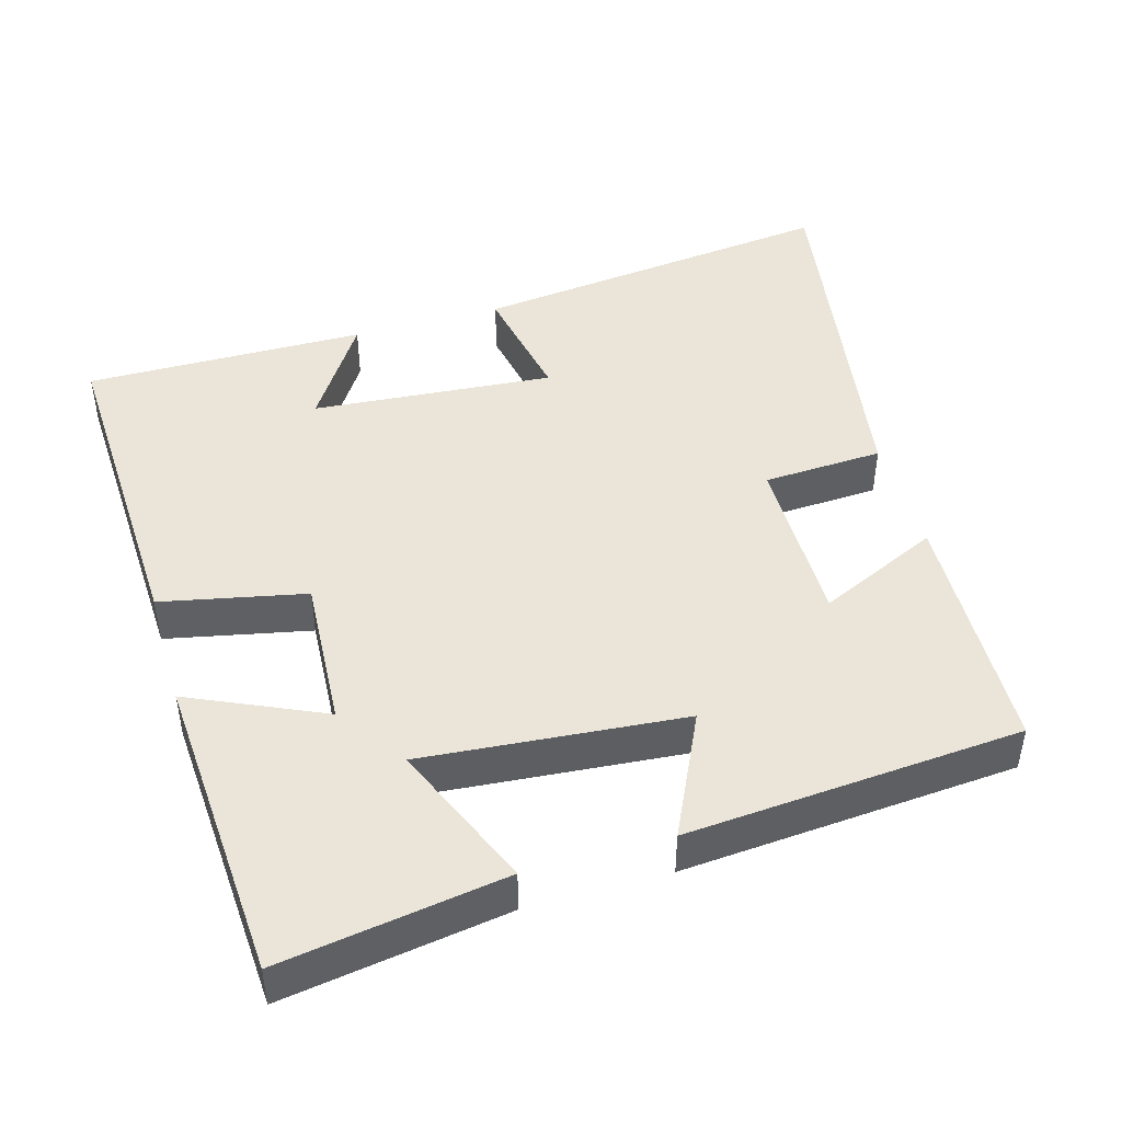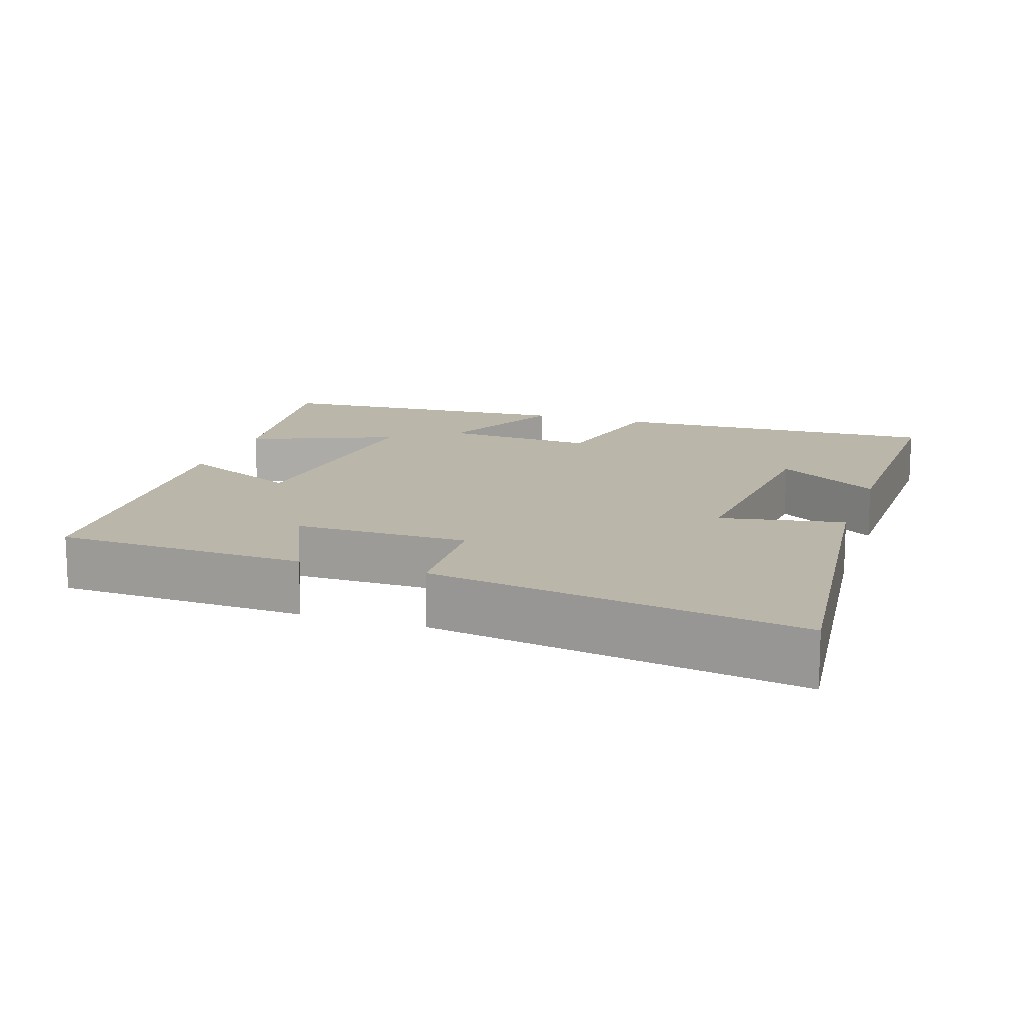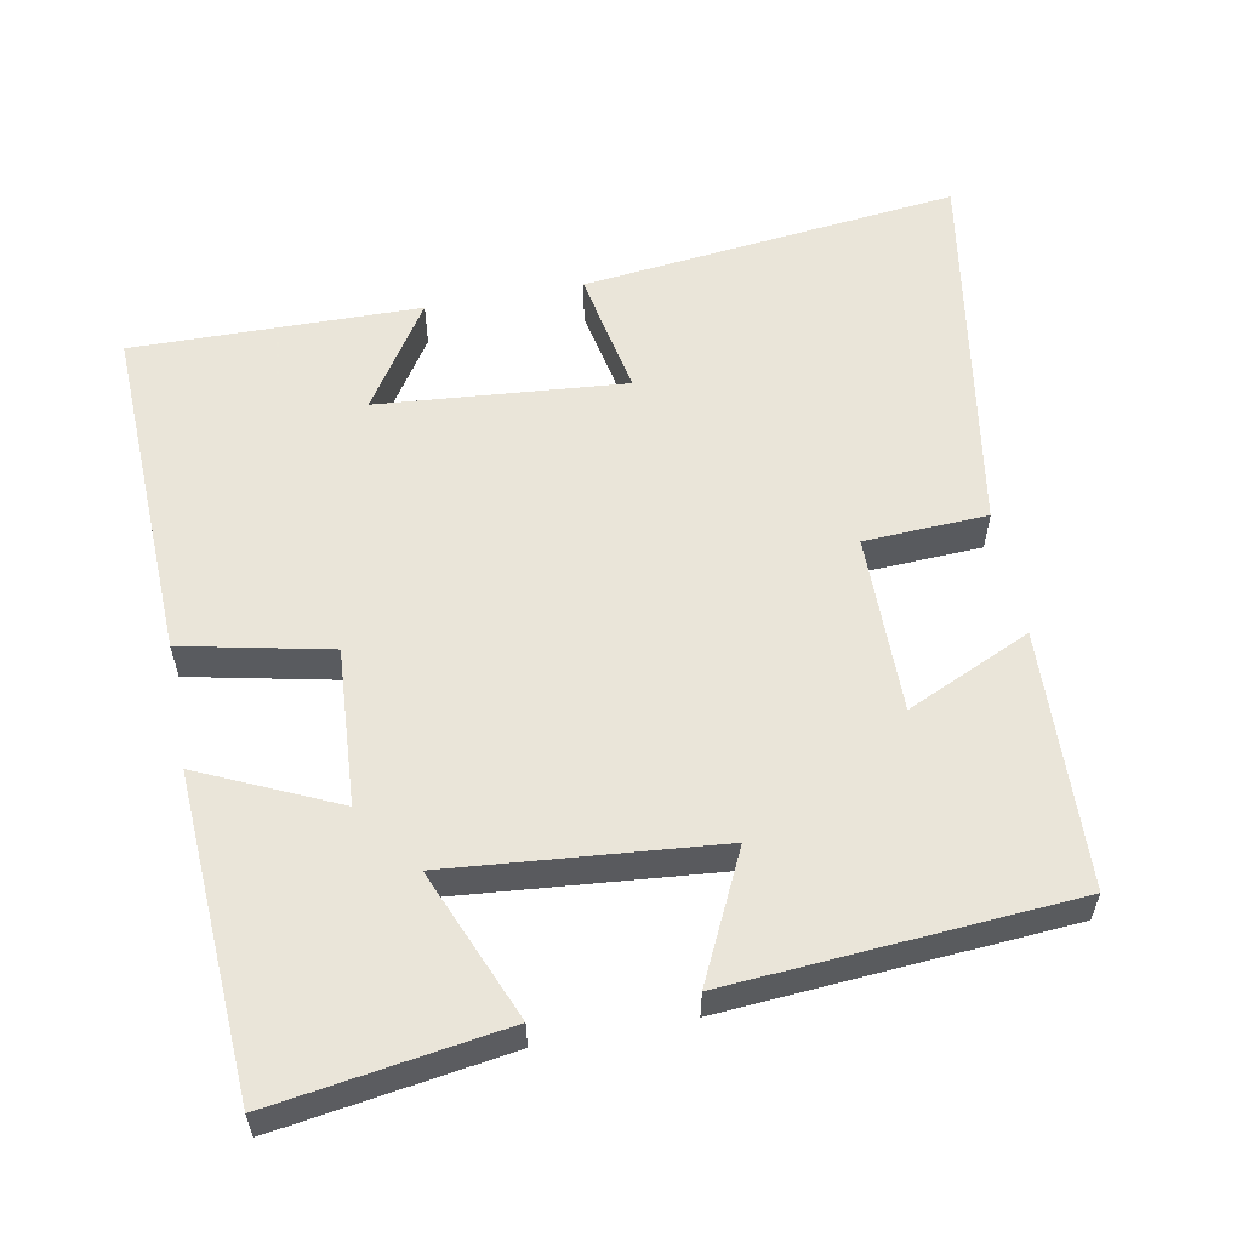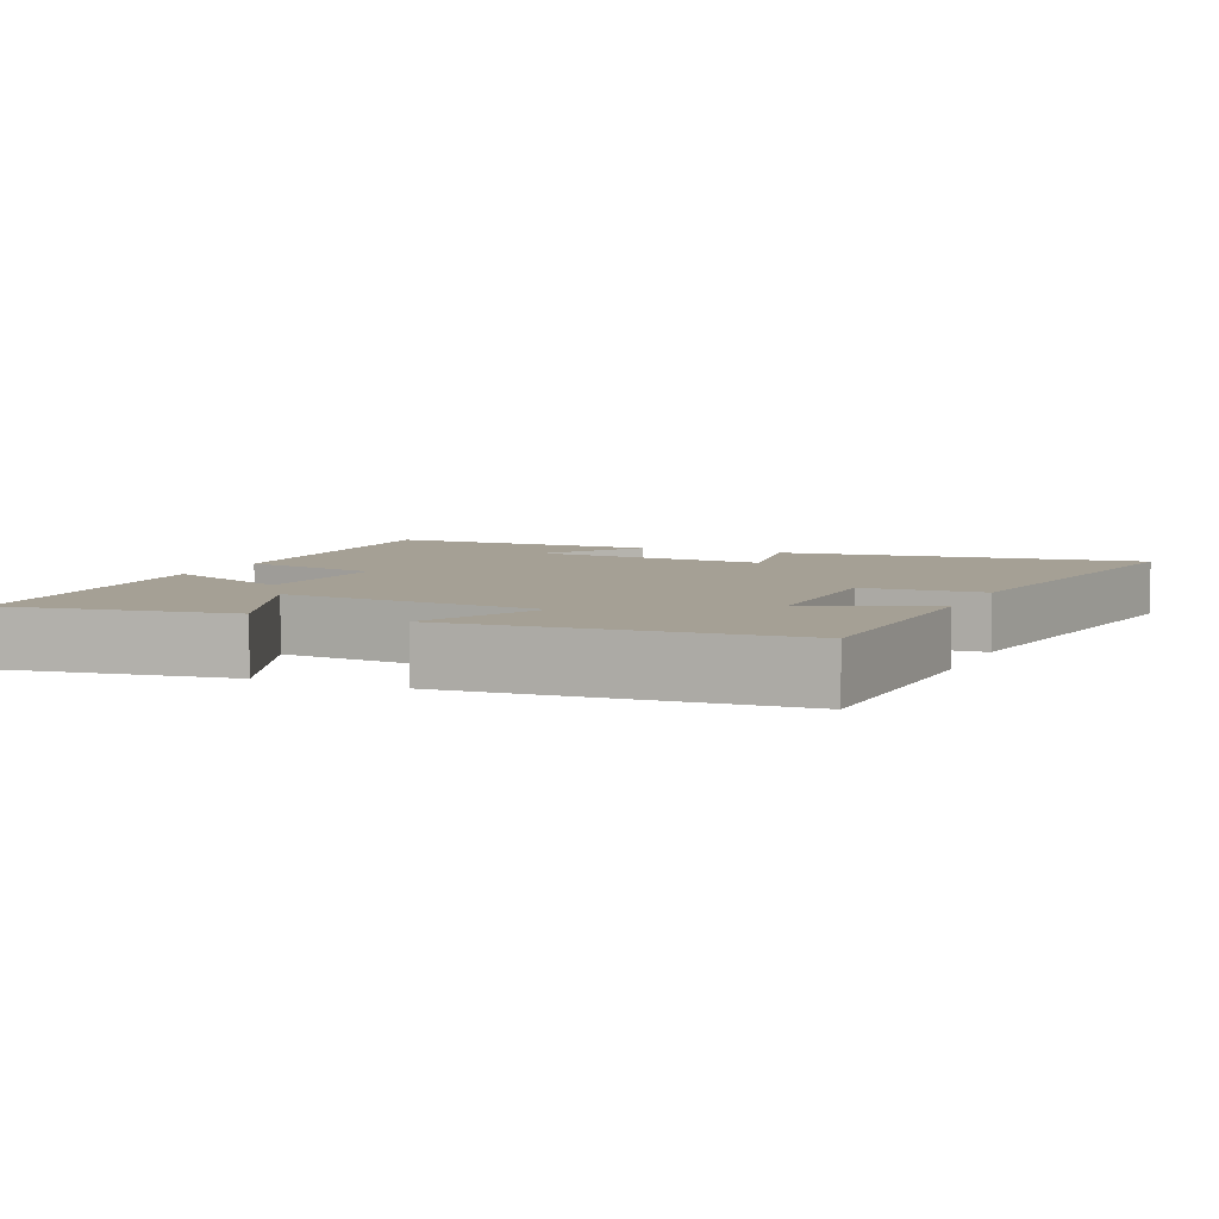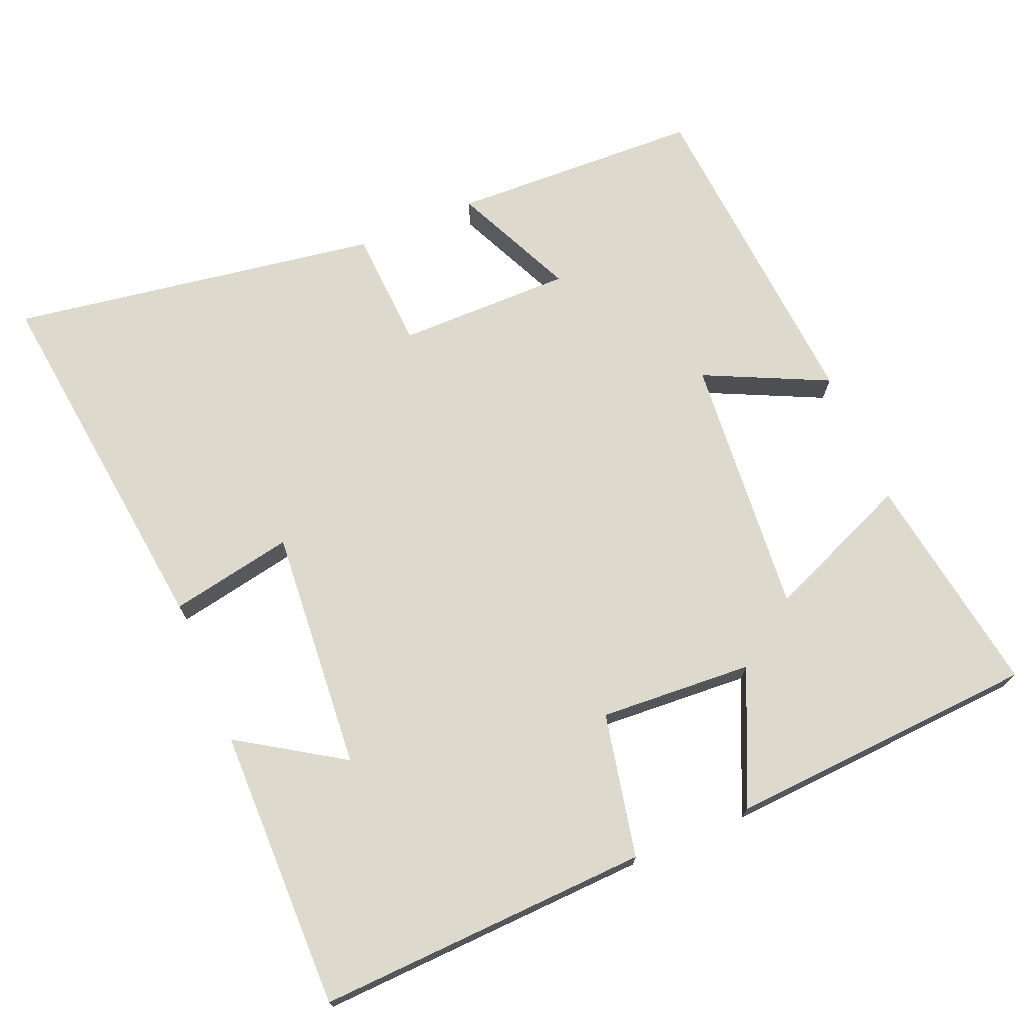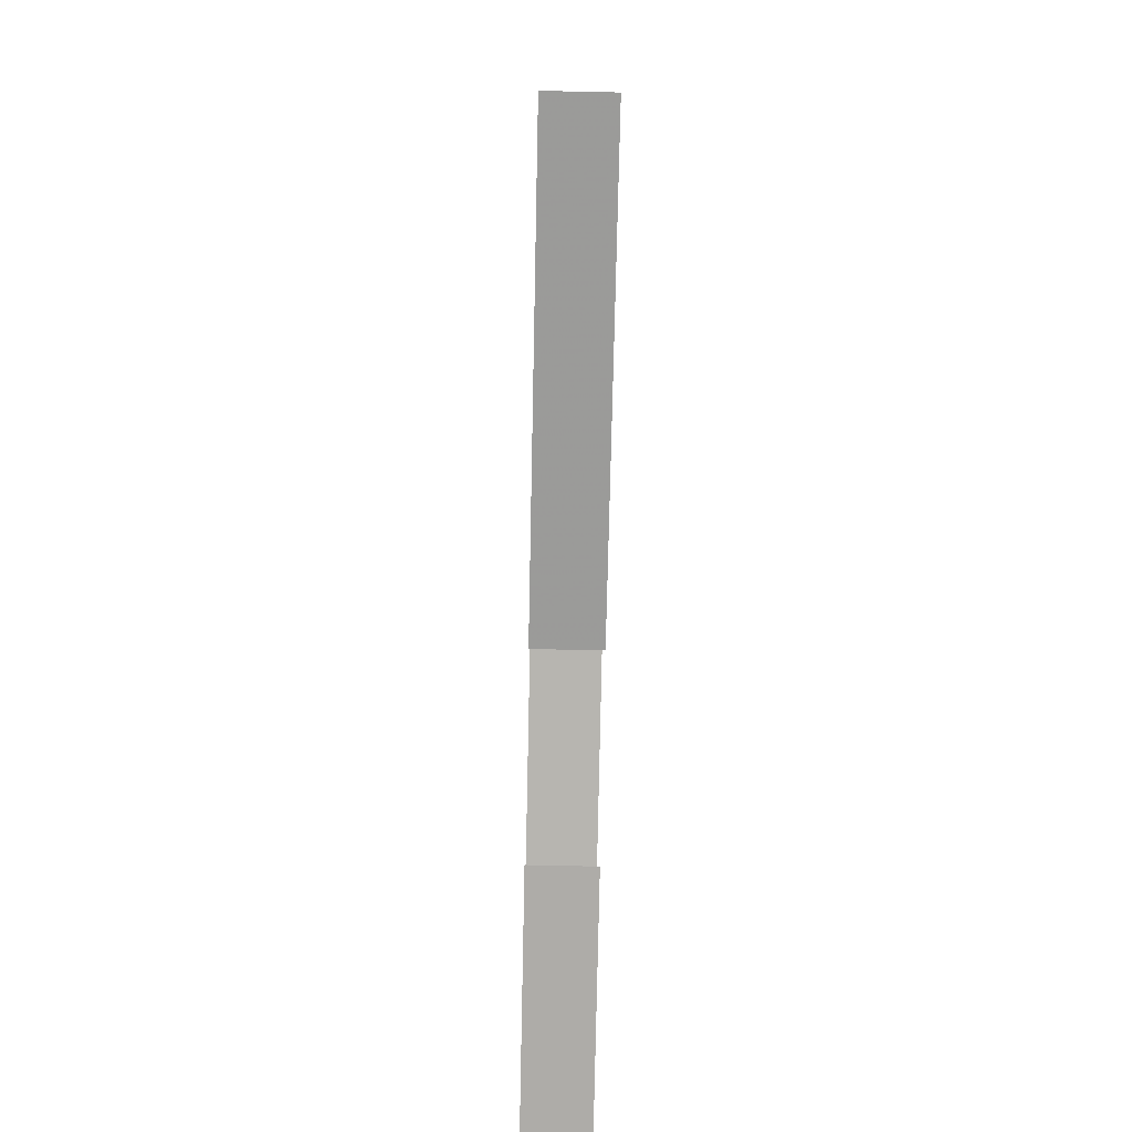
<metadata>
{"format":"obj","ext":"obj","renderer":"f3d","projection":"perspective","resolution":1024,"background":"white","views":[{"elev":45.3,"azim":-16.3,"up":"+Y"},{"elev":13.9,"azim":108.6,"up":"+Y"},{"elev":57.7,"azim":-10.7,"up":"+Y"},{"elev":5.9,"azim":23.6,"up":"+Y"},{"elev":72.0,"azim":-113.0,"up":"+Y"},{"elev":-76.1,"azim":88.8,"up":"+Z"}]}
</metadata>
<code>
v 0.486 0.07 0.466
v 0.5 0.07 0.122
v 0.333 0.07 0.198
v 0.335 0.07 -0.042
v 0.5 0.07 -0.05
v 0.583 0.07 -0.558
v 0.077 0.07 -0.5
v 0.109 0.07 -0.33
v -0.223 0.07 -0.358
v -0.131 0.07 -0.5
v -0.517 0.07 -0.505
v -0.5 0.07 -0.048
v -0.303 0.07 -0.006
v -0.317 0.07 0.204
v -0.5 0.07 0.12
v -0.475 0.07 0.547
v -0.167 0.07 0.5
v -0.25 0.07 0.299
v 0.108 0.07 0.331
v 0.027 0.07 0.5
v 0.486 0 0.466
v 0.5 0 0.122
v 0.333 0 0.198
v 0.335 0 -0.042
v 0.5 0 -0.05
v 0.583 0 -0.558
v 0.077 0 -0.5
v 0.109 0 -0.33
v -0.223 0 -0.358
v -0.131 0 -0.5
v -0.517 0 -0.505
v -0.5 0 -0.048
v -0.303 0 -0.006
v -0.317 0 0.204
v -0.5 0 0.12
v -0.475 0 0.547
v -0.167 0 0.5
v -0.25 0 0.299
v 0.108 0 0.331
v 0.027 0 0.5
f 19 20 1 2
f 15 16 17 18
f 14 15 18
f 13 14 18 19
f 11 12 13
f 9 10 11
f 9 11 13 19
f 5 6 7 8
f 4 5 8 9
f 3 4 9 19
f 2 3 19
f 22 21 40 39
f 38 37 36 35
f 38 35 34
f 39 38 34 33
f 33 32 31
f 31 30 29
f 39 33 31 29
f 28 27 26 25
f 29 28 25 24
f 39 29 24 23
f 39 23 22
f 1 21 22 2
f 2 22 23 3
f 3 23 24 4
f 4 24 25 5
f 5 25 26 6
f 6 26 27 7
f 7 27 28 8
f 8 28 29 9
f 9 29 30 10
f 10 30 31 11
f 11 31 32 12
f 12 32 33 13
f 13 33 34 14
f 14 34 35 15
f 15 35 36 16
f 16 36 37 17
f 17 37 38 18
f 18 38 39 19
f 19 39 40 20
f 20 40 21 1

</code>
